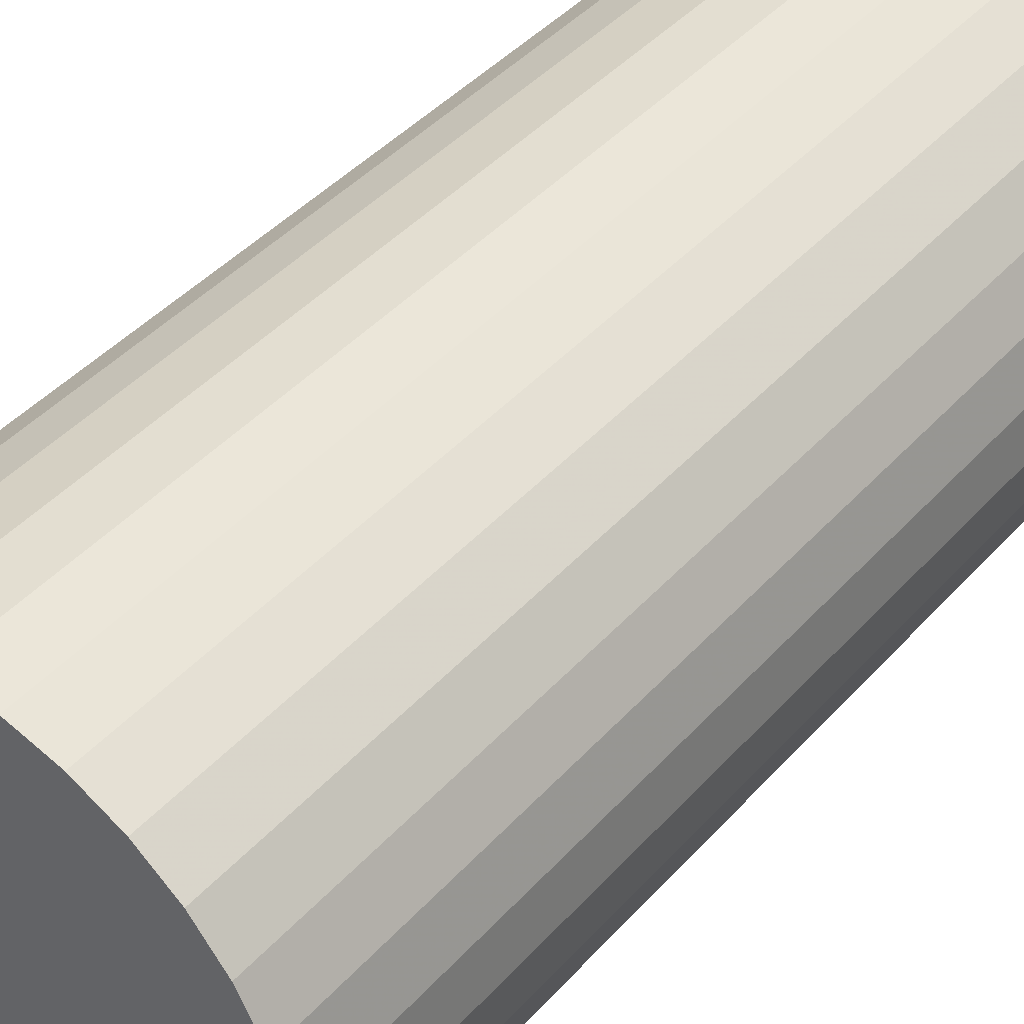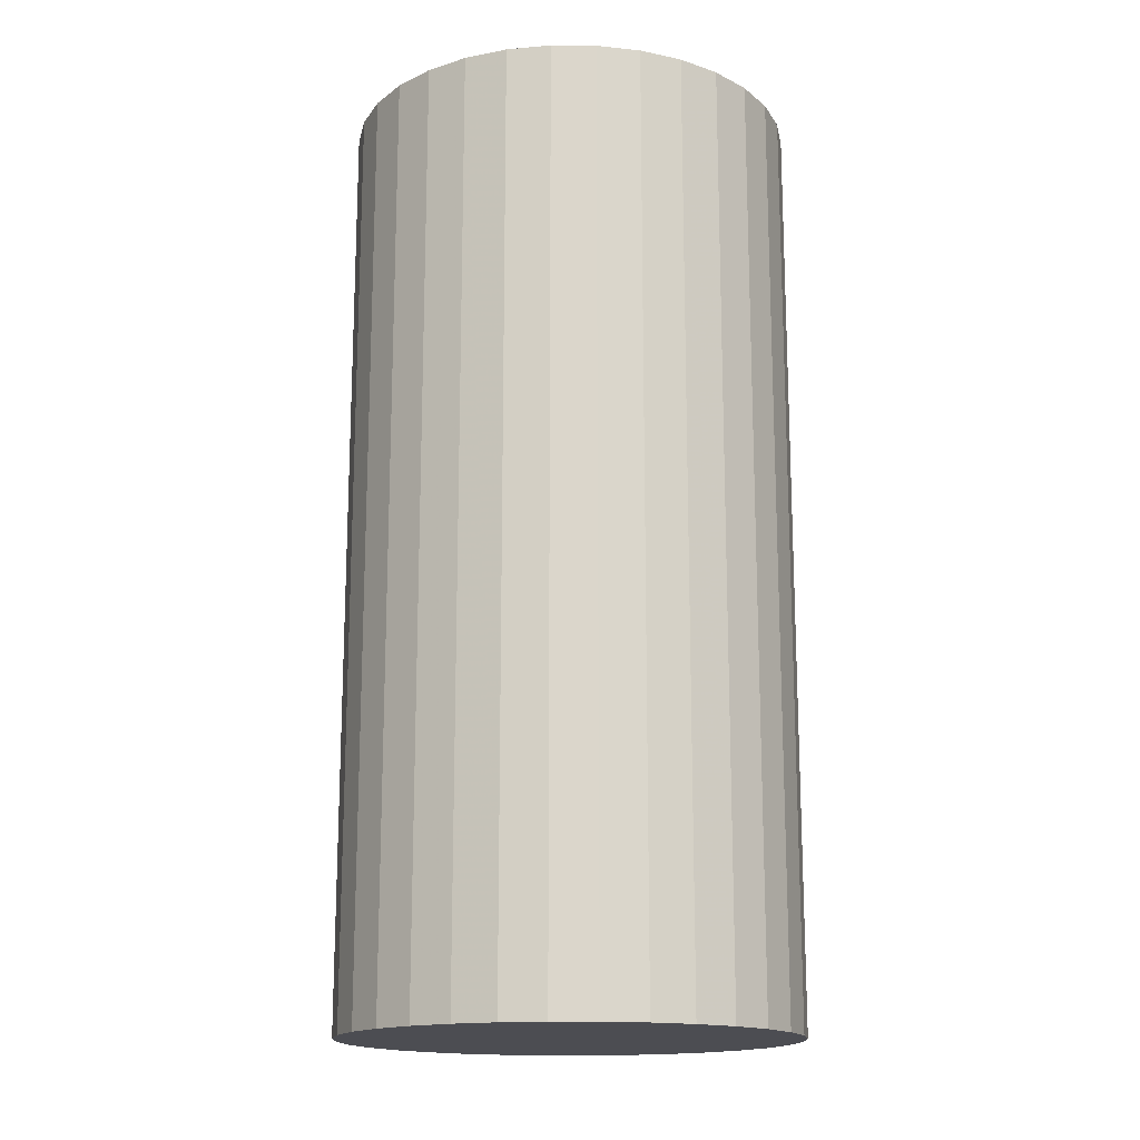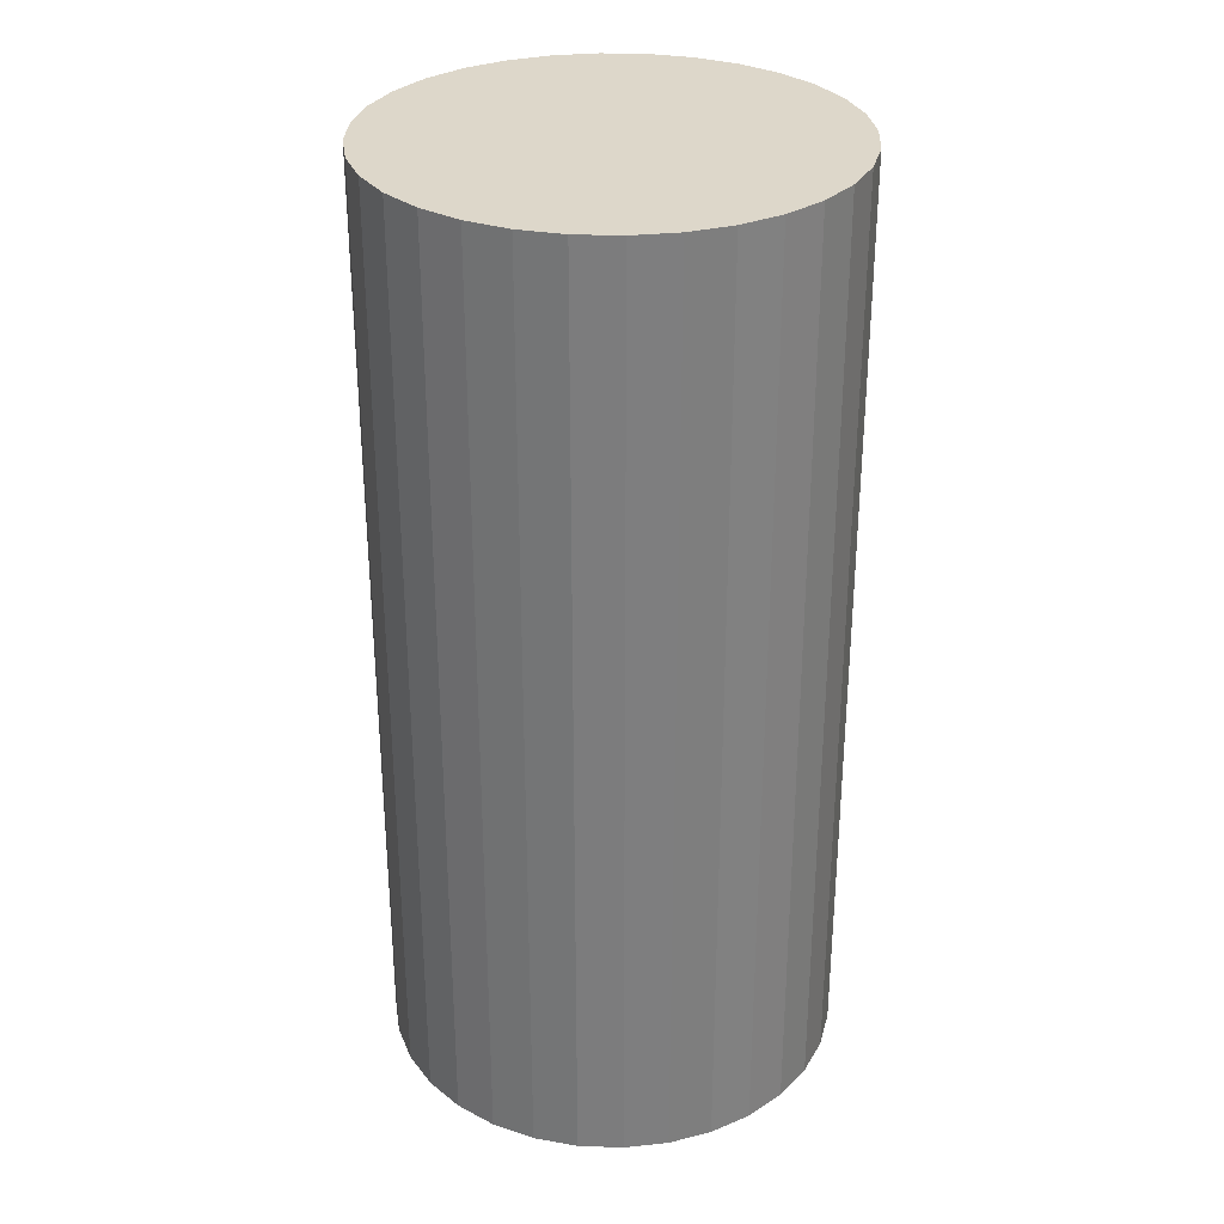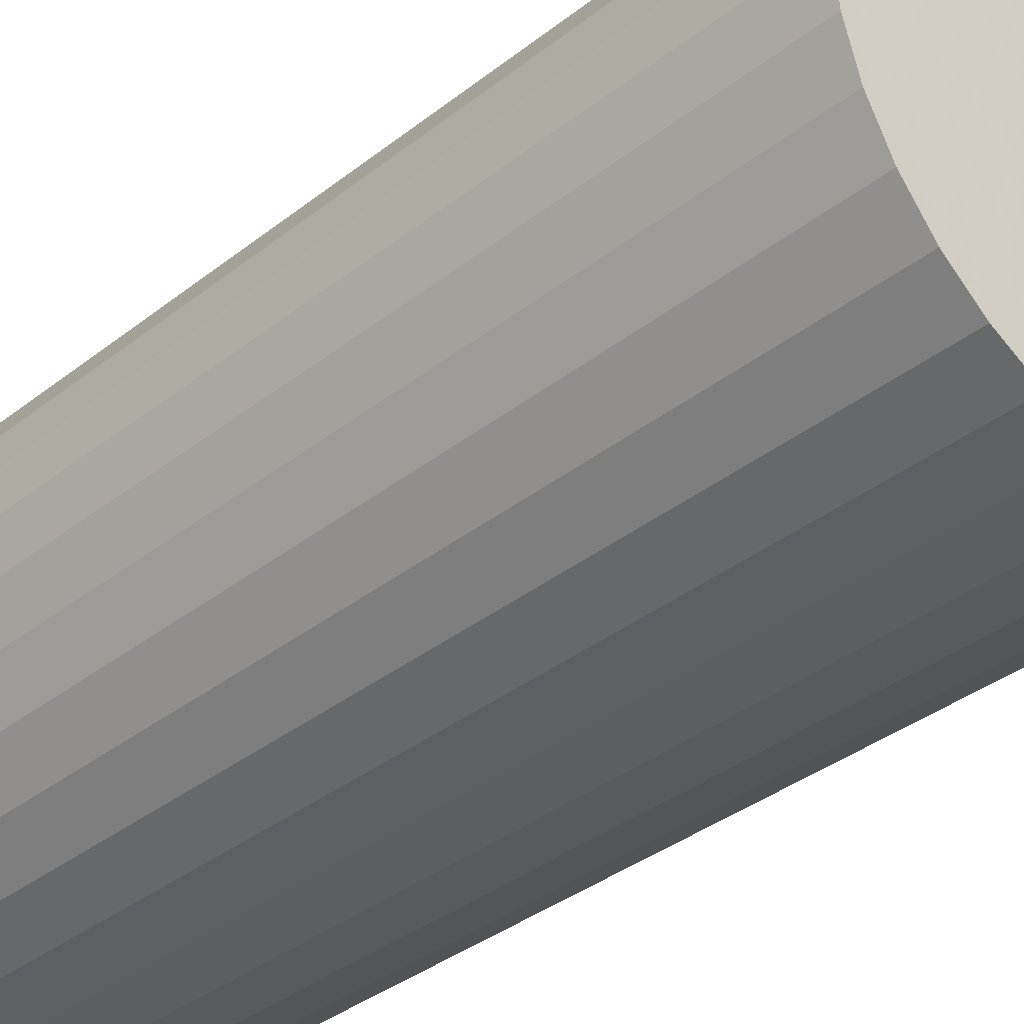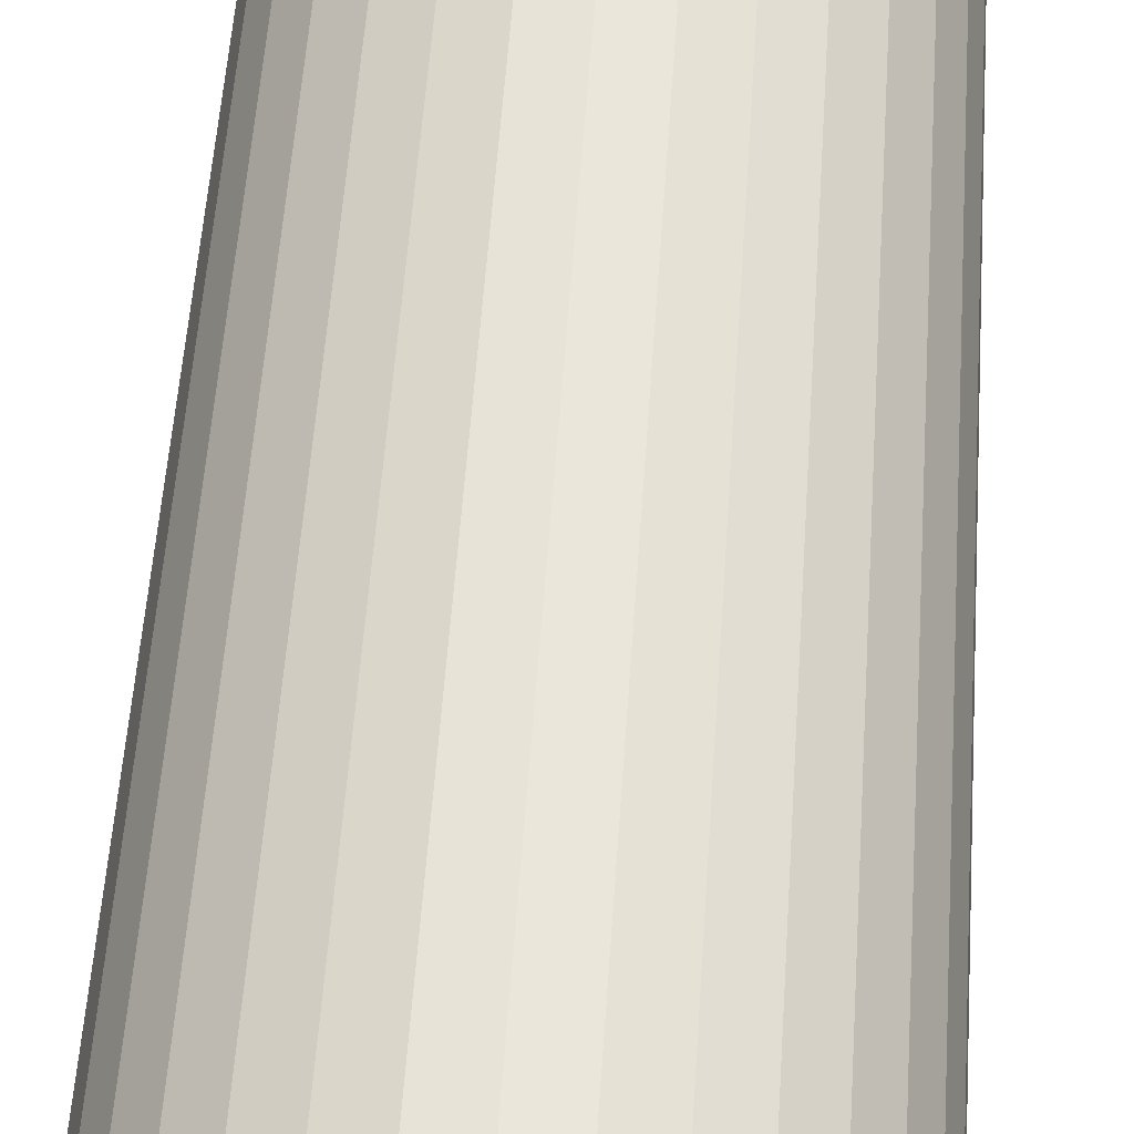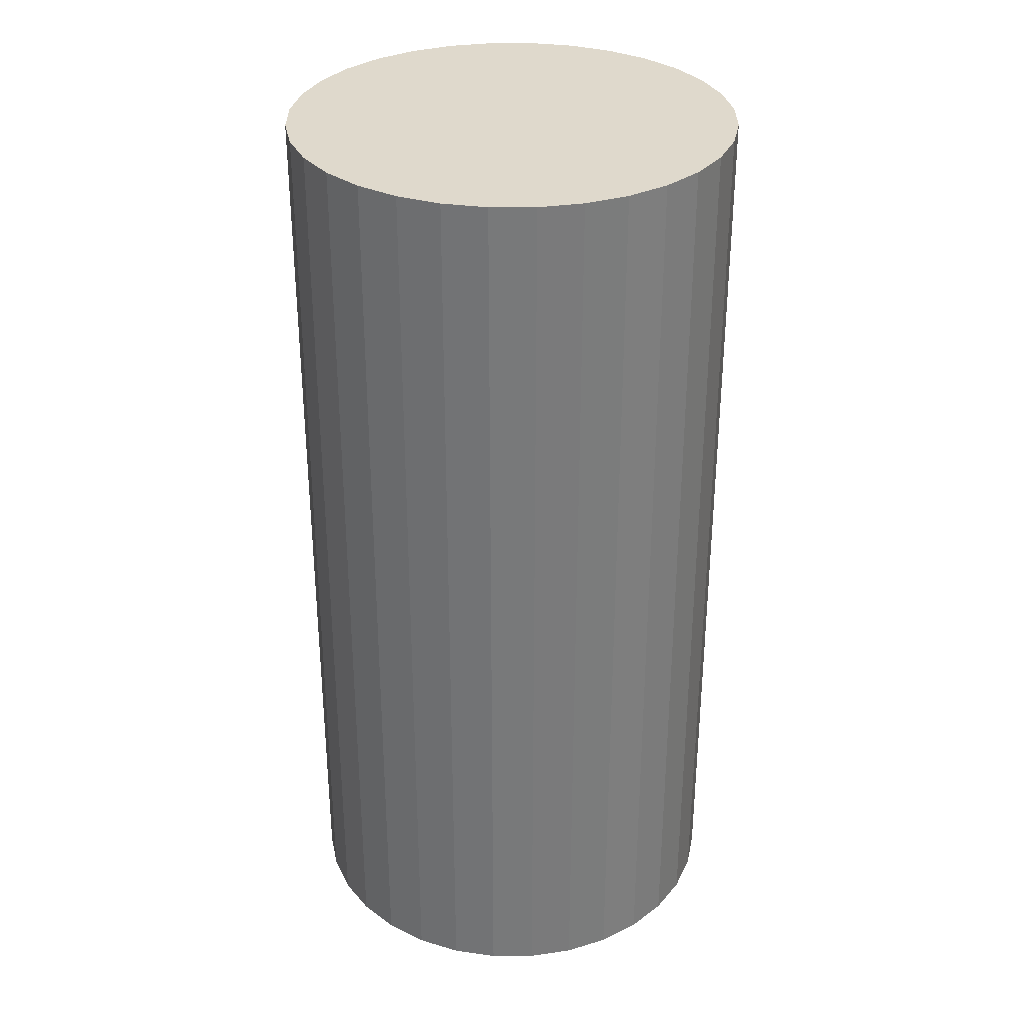
<metadata>
{"format":"obj","ext":"obj","renderer":"f3d","projection":"perspective","resolution":1024,"background":"white","views":[{"elev":41.7,"azim":37.6,"up":"+Y"},{"elev":-16.3,"azim":61.0,"up":"+Z"},{"elev":30.9,"azim":-92.8,"up":"+Z"},{"elev":-35.2,"azim":-43.6,"up":"+Y"},{"elev":57.6,"azim":4.0,"up":"+Y"},{"elev":32.3,"azim":-50.8,"up":"+Z"}]}
</metadata>
<code>
v 0 0 -0.04544
v 0.02195 0 -0.04544
v 0.02195 0 0.04544
v 0 0 0.04544
v 0.02153 0.004283 -0.04544
v 0.02153 0.004283 0.04544
v 0.02028 0.0084 -0.04544
v 0.02028 0.0084 0.04544
v 0.01825 0.0122 -0.04544
v 0.01825 0.0122 0.04544
v 0.01552 0.01552 -0.04544
v 0.01552 0.01552 0.04544
v 0.0122 0.01825 -0.04544
v 0.0122 0.01825 0.04544
v 0.0084 0.02028 -0.04544
v 0.0084 0.02028 0.04544
v 0.004283 0.02153 -0.04544
v 0.004283 0.02153 0.04544
v 0 0.02195 -0.04544
v 0 0.02195 0.04544
v -0.004283 0.02153 -0.04544
v -0.004283 0.02153 0.04544
v -0.0084 0.02028 -0.04544
v -0.0084 0.02028 0.04544
v -0.0122 0.01825 -0.04544
v -0.0122 0.01825 0.04544
v -0.01552 0.01552 -0.04544
v -0.01552 0.01552 0.04544
v -0.01825 0.0122 -0.04544
v -0.01825 0.0122 0.04544
v -0.02028 0.0084 -0.04544
v -0.02028 0.0084 0.04544
v -0.02153 0.004283 -0.04544
v -0.02153 0.004283 0.04544
v -0.02195 0 -0.04544
v -0.02195 0 0.04544
v -0.02153 -0.004283 -0.04544
v -0.02153 -0.004283 0.04544
v -0.02028 -0.0084 -0.04544
v -0.02028 -0.0084 0.04544
v -0.01825 -0.0122 -0.04544
v -0.01825 -0.0122 0.04544
v -0.01552 -0.01552 -0.04544
v -0.01552 -0.01552 0.04544
v -0.0122 -0.01825 -0.04544
v -0.0122 -0.01825 0.04544
v -0.0084 -0.02028 -0.04544
v -0.0084 -0.02028 0.04544
v -0.004283 -0.02153 -0.04544
v -0.004283 -0.02153 0.04544
v -0 -0.02195 -0.04544
v -0 -0.02195 0.04544
v 0.004283 -0.02153 -0.04544
v 0.004283 -0.02153 0.04544
v 0.0084 -0.02028 -0.04544
v 0.0084 -0.02028 0.04544
v 0.0122 -0.01825 -0.04544
v 0.0122 -0.01825 0.04544
v 0.01552 -0.01552 -0.04544
v 0.01552 -0.01552 0.04544
v 0.01825 -0.0122 -0.04544
v 0.01825 -0.0122 0.04544
v 0.02028 -0.0084 -0.04544
v 0.02028 -0.0084 0.04544
v 0.02153 -0.004283 -0.04544
v 0.02153 -0.004283 0.04544
f 2 1 5
f 2 5 3
f 3 5 6
f 3 6 4
f 5 1 7
f 5 7 6
f 6 7 8
f 6 8 4
f 7 1 9
f 7 9 8
f 8 9 10
f 8 10 4
f 9 1 11
f 9 11 10
f 10 11 12
f 10 12 4
f 11 1 13
f 11 13 12
f 12 13 14
f 12 14 4
f 13 1 15
f 13 15 14
f 14 15 16
f 14 16 4
f 15 1 17
f 15 17 16
f 16 17 18
f 16 18 4
f 17 1 19
f 17 19 18
f 18 19 20
f 18 20 4
f 19 1 21
f 19 21 20
f 20 21 22
f 20 22 4
f 21 1 23
f 21 23 22
f 22 23 24
f 22 24 4
f 23 1 25
f 23 25 24
f 24 25 26
f 24 26 4
f 25 1 27
f 25 27 26
f 26 27 28
f 26 28 4
f 27 1 29
f 27 29 28
f 28 29 30
f 28 30 4
f 29 1 31
f 29 31 30
f 30 31 32
f 30 32 4
f 31 1 33
f 31 33 32
f 32 33 34
f 32 34 4
f 33 1 35
f 33 35 34
f 34 35 36
f 34 36 4
f 35 1 37
f 35 37 36
f 36 37 38
f 36 38 4
f 37 1 39
f 37 39 38
f 38 39 40
f 38 40 4
f 39 1 41
f 39 41 40
f 40 41 42
f 40 42 4
f 41 1 43
f 41 43 42
f 42 43 44
f 42 44 4
f 43 1 45
f 43 45 44
f 44 45 46
f 44 46 4
f 45 1 47
f 45 47 46
f 46 47 48
f 46 48 4
f 47 1 49
f 47 49 48
f 48 49 50
f 48 50 4
f 49 1 51
f 49 51 50
f 50 51 52
f 50 52 4
f 51 1 53
f 51 53 52
f 52 53 54
f 52 54 4
f 53 1 55
f 53 55 54
f 54 55 56
f 54 56 4
f 55 1 57
f 55 57 56
f 56 57 58
f 56 58 4
f 57 1 59
f 57 59 58
f 58 59 60
f 58 60 4
f 59 1 61
f 59 61 60
f 60 61 62
f 60 62 4
f 61 1 63
f 61 63 62
f 62 63 64
f 62 64 4
f 63 1 65
f 63 65 64
f 64 65 66
f 64 66 4
f 65 1 2
f 65 2 66
f 66 2 3
f 66 3 4

</code>
